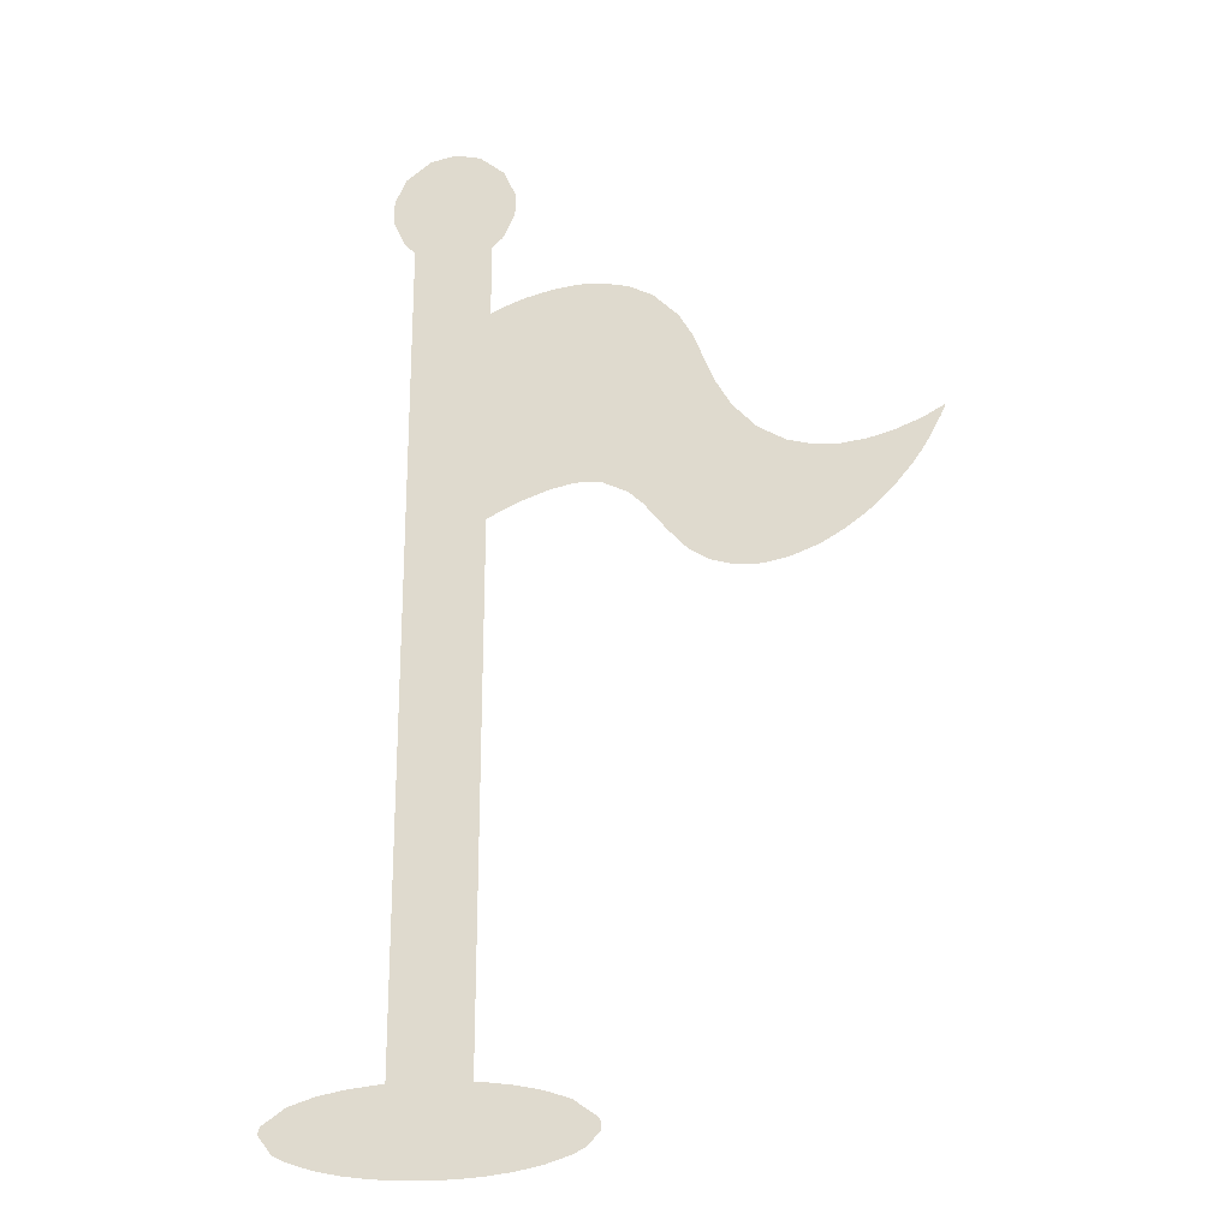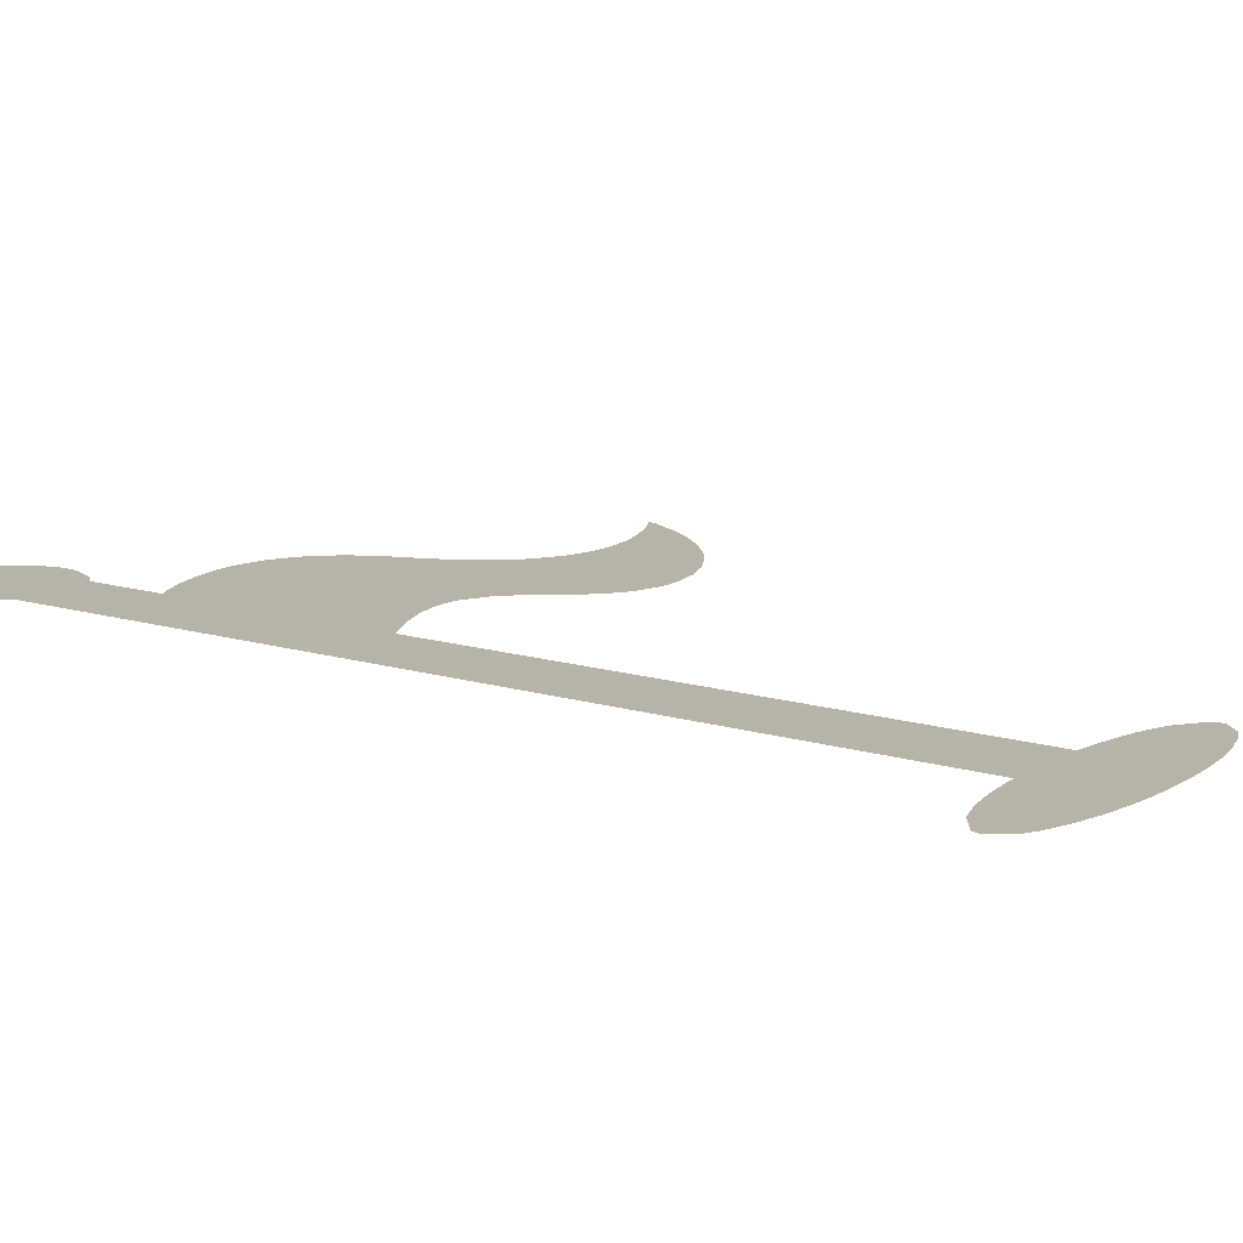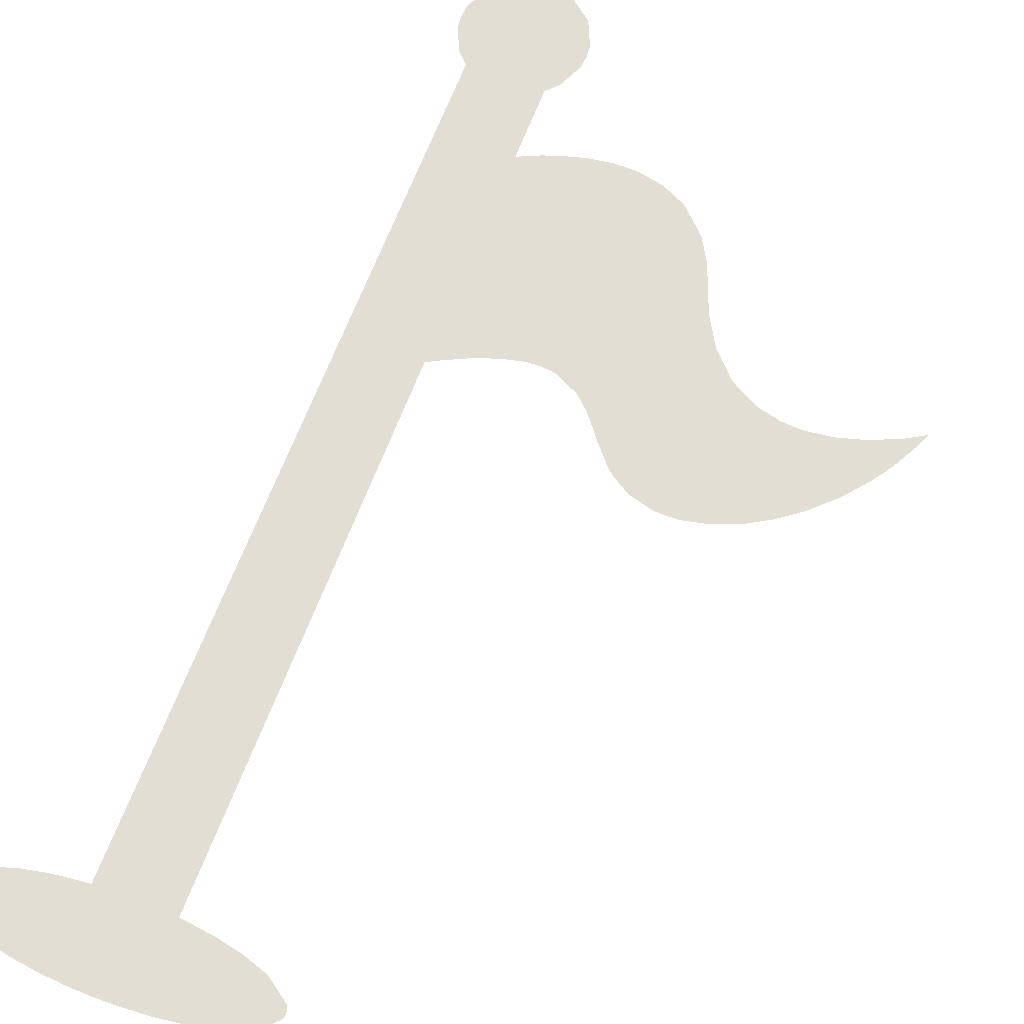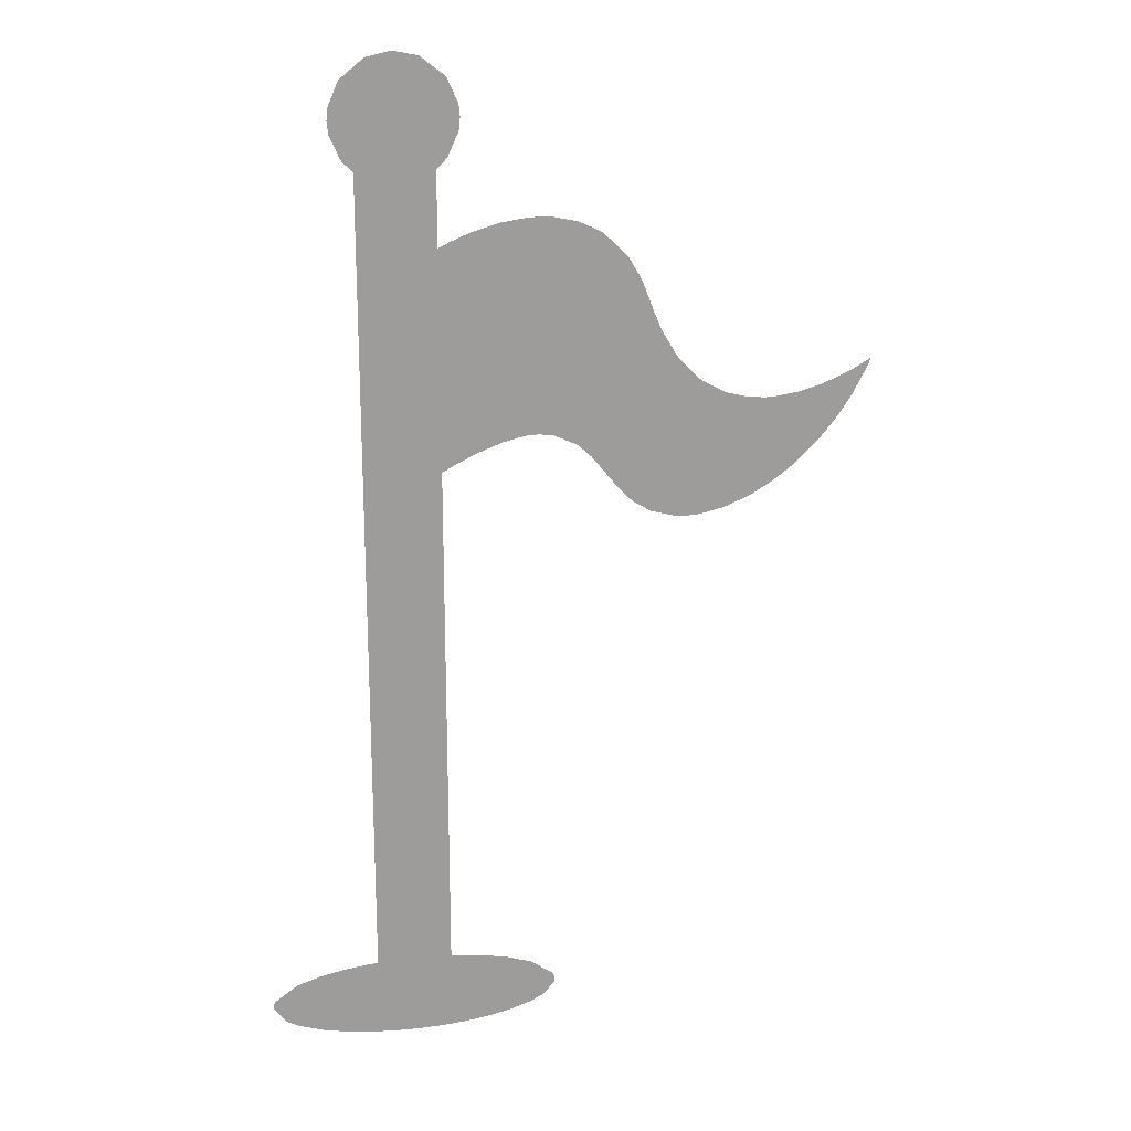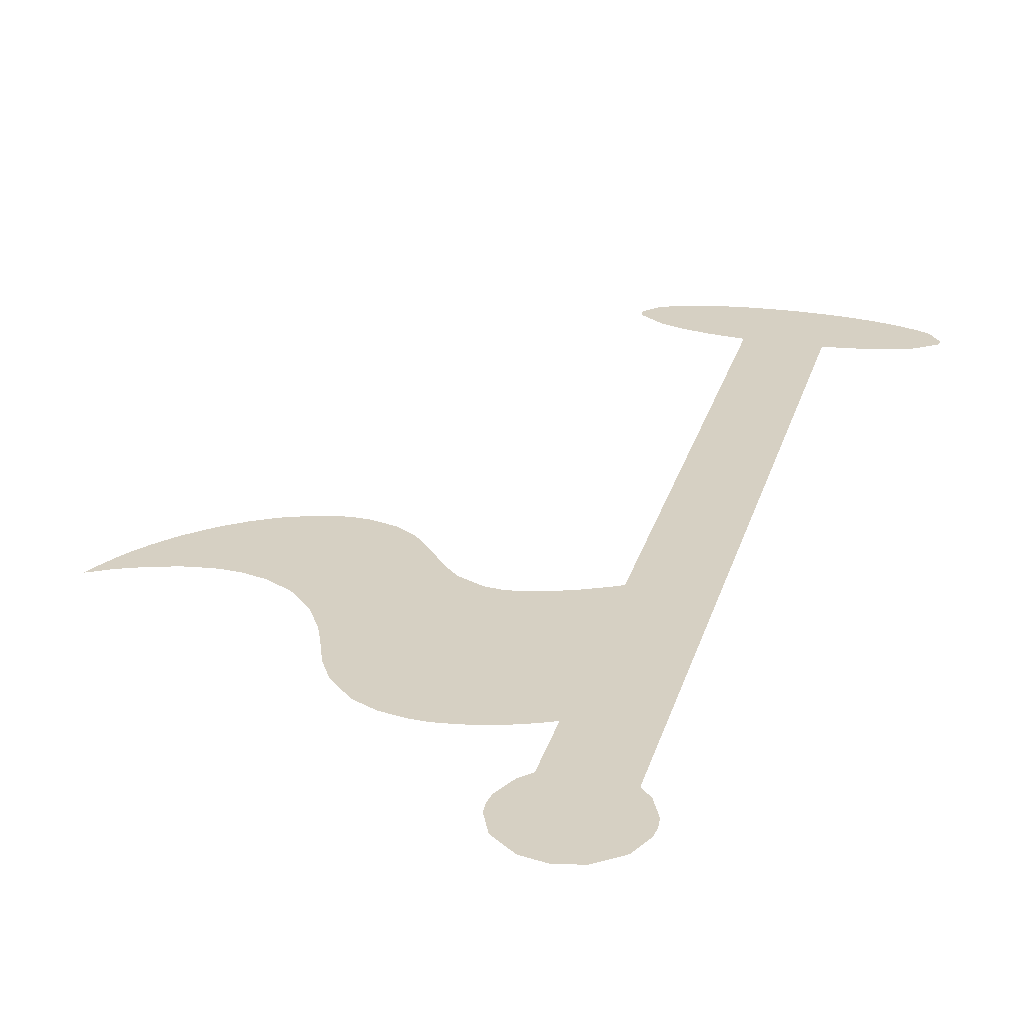
<metadata>
{"format":"obj","ext":"obj","renderer":"f3d","projection":"perspective","resolution":1024,"background":"white","views":[{"elev":-23.0,"azim":7.6,"up":"+Y"},{"elev":12.8,"azim":-54.1,"up":"+Z"},{"elev":67.3,"azim":21.1,"up":"+Z"},{"elev":20.0,"azim":-11.8,"up":"+Y"},{"elev":26.5,"azim":-165.2,"up":"+Z"}]}
</metadata>
<code>
g default
v 12.92 19.37 0
v 3.707 23.61 0
v 9.981 18.42 0
v 7.801 15.18 0
v 3.66 17.75 0
v 4.755 23.45 0
v 4.755 17.39 0
v 7.028 20.44 0
v 8.839 18.62 0
v 8.839 15.34 0
v 11.42 17.04 0
v 10.88 16.52 0
v 9.64 15.67 0
v 9.52 15.61 0
v 10.2 16 0
v 10.68 16.36 0
v 10.88 18.52 0
v 12.44 18.4 0
v 12.24 18.08 0
v 11.99 17.72 0
v 11.56 17.2 0
v 12.42 19.08 0
v 12.8 19.08 0
v 12.24 18.99 0
v 11.56 18.71 0
v 10.2 18.42 0
v 9.52 18.45 0
v 5.127 17.04 0
v 6.797 15.38 0
v 8.159 15.2 0
v 7.478 15.19 0
v 6.318 15.67 0
v 6.117 15.85 0
v 5.674 16.36 0
v 5.436 16.66 0
v 8.056 19.08 0
v 8.158 19 0
v 7.428 19.76 0
v 7.478 19.69 0
v 6.797 20.99 0
v 6.485 21.81 0
v 6.747 21.13 0
v 6.078 22.49 0
v 6.117 22.44 0
v 5.346 23.17 0
v 5.436 23.11 0
v 4.075 17.7 0
v 4.008 17.72 0
v 3.394 17.73 0
v 2.713 23.5 0
v 4.075 23.6 0
v 3.394 23.6 0
v 0 0 0
v 1.058 0.07879 0
v 1.058 2.289 0
v 4.092 1.164 0
v 0.6715 0.0313 0
v 0.6715 0.01561 0
v 2.713 2.036 0
v 2.713 0.2926 0
v 4.033 1.363 0
v 4.075 1.274 0
v 4.075 1.056 0
v 3.725 0.6815 0
v 3.394 0.5135 0
v 3.394 1.815 0
v 1.058 1.363 0
v 2.033 0.1533 0
v 1.058 0.6815 0
v 1.352 0.06492 0
v 1.058 2.044 0
v 2.679 2.044 0
v 2.033 2.175 0
v 1.352 2.263 0
v -1.058 2.289 0
v -1.058 0.07879 0
v -4.093 1.166 0
v -1.37 0.06678 0
v -1.37 2.261 0
v -1.058 1.363 0
v -0.009186 0 0
v -1.058 0.6815 0
v -0.6898 0.03305 0
v -0.6898 0.01651 0
v -1.058 2.044 0
v -4.034 1.363 0
v -2.732 0.2973 0
v -2.051 0.1564 0
v -3.725 0.6815 0
v -3.412 0.521 0
v -2.732 2.031 0
v -2.679 2.044 0
v -2.051 2.172 0
v -3.412 1.807 0
v 0 2.328 0
v 0.6714 2.313 0
v -0.009186 2.328 0
v -0.6898 2.312 0
v -1.058 24.92 0
v 1.693 26.25 0
v -1.693 26.25 0
v -0.000618 27.94 0
v 1.058 24.92 0
v 0.6715 27.8 0
v 1.657 25.9 0
v 1.342 25.21 0
v 1.352 25.23 0
v 1.661 26.58 0
v 1.358 27.26 0
v 1.352 27.27 0
v -1.37 25.25 0
v -1.37 27.24 0
v -1.343 25.21 0
v -0.009186 27.94 0
v -1.358 27.26 0
v -0.6898 27.79 0
v -1.657 25.9 0
v -1.661 26.58 0
v 1.058 16.85 0
v 1.058 22.9 0
v 1.352 17.01 0
v 1.412 17.04 0
v 2.033 17.34 0
v 2.713 17.59 0
v 3.275 17.72 0
v 1.352 23.04 0
v 1.645 23.17 0
v 2.033 23.31 0
g flag_pole_triangle_icon
f 1 23 22
f 119 120 121
f 23 18 22
f 22 18 24
f 121 120 122
f 122 120 123
f 123 120 124
f 24 18 25
f 18 19 25
f 124 120 125
f 120 126 125
f 126 127 125
f 127 128 125
f 128 50 125
f 125 50 49
f 50 52 49
f 49 52 5
f 52 2 5
f 2 51 5
f 51 6 5
f 6 45 5
f 45 46 5
f 46 43 5
f 43 44 5
f 44 41 5
f 41 42 5
f 5 42 48
f 42 40 48
f 48 40 47
f 40 8 47
f 47 8 7
f 8 38 7
f 38 39 7
f 7 39 28
f 39 36 28
f 28 36 35
f 35 36 34
f 36 37 34
f 34 37 33
f 37 9 33
f 33 9 32
f 32 9 29
f 29 9 31
f 31 9 4
f 4 9 30
f 30 9 10
f 10 9 14
f 9 27 14
f 14 27 13
f 13 27 15
f 15 27 16
f 27 3 16
f 16 3 12
f 3 26 12
f 12 26 11
f 26 17 11
f 11 17 21
f 21 17 20
f 17 25 20
f 25 19 20
f 53 57 58
f 58 57 70
f 57 54 70
f 55 74 71
f 54 69 70
f 70 69 68
f 69 67 68
f 68 67 60
f 67 71 60
f 71 74 60
f 74 73 60
f 73 72 60
f 60 72 65
f 72 59 65
f 59 66 65
f 66 61 65
f 65 61 64
f 61 62 64
f 62 56 64
f 56 63 64
f 81 84 83
f 75 85 79
f 84 78 83
f 83 78 76
f 76 78 82
f 78 88 82
f 82 88 80
f 88 87 80
f 80 87 85
f 85 87 79
f 79 87 93
f 93 87 92
f 87 90 92
f 92 90 91
f 91 90 94
f 90 89 94
f 77 86 89
f 89 86 94
f 55 96 119
f 75 99 98
f 99 103 98
f 103 120 98
f 120 119 98
f 98 119 97
f 97 119 95
f 119 96 95
f 75 98 85
f 55 71 96
f 54 57 69
f 76 82 83
f 57 53 69
f 69 53 67
f 83 82 81
f 82 80 81
f 85 98 80
f 98 97 80
f 80 97 81
f 97 95 81
f 95 96 81
f 96 71 81
f 81 71 53
f 71 67 53
f 103 99 106
f 99 113 106
f 106 113 107
f 107 113 105
f 105 113 100
f 100 113 108
f 108 113 109
f 113 111 109
f 111 117 109
f 117 101 109
f 101 118 109
f 118 112 109
f 112 115 109
f 115 116 109
f 116 114 109
f 114 102 109
f 109 102 110
f 102 104 110

</code>
